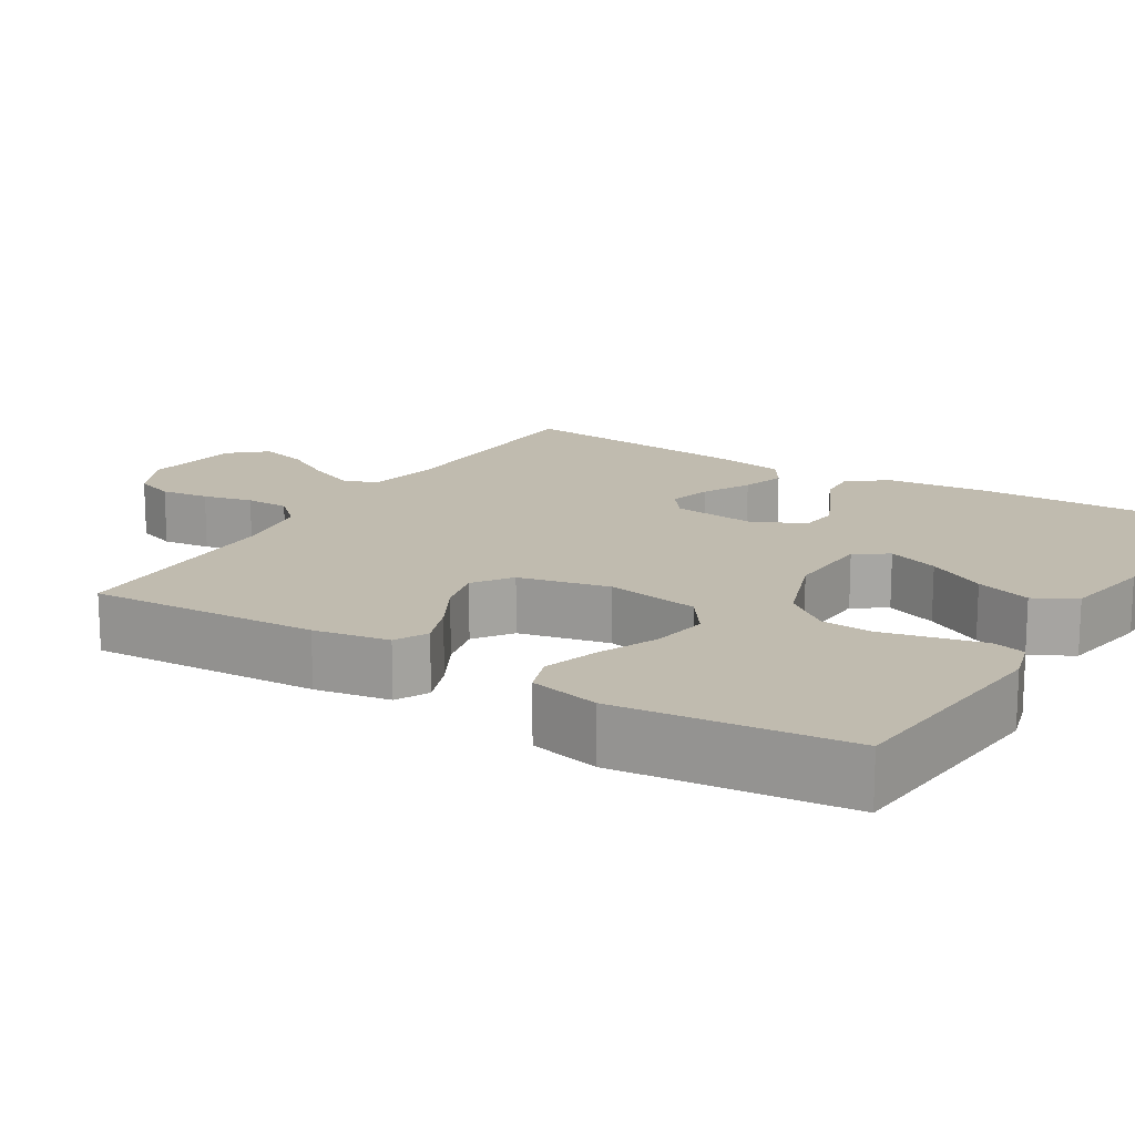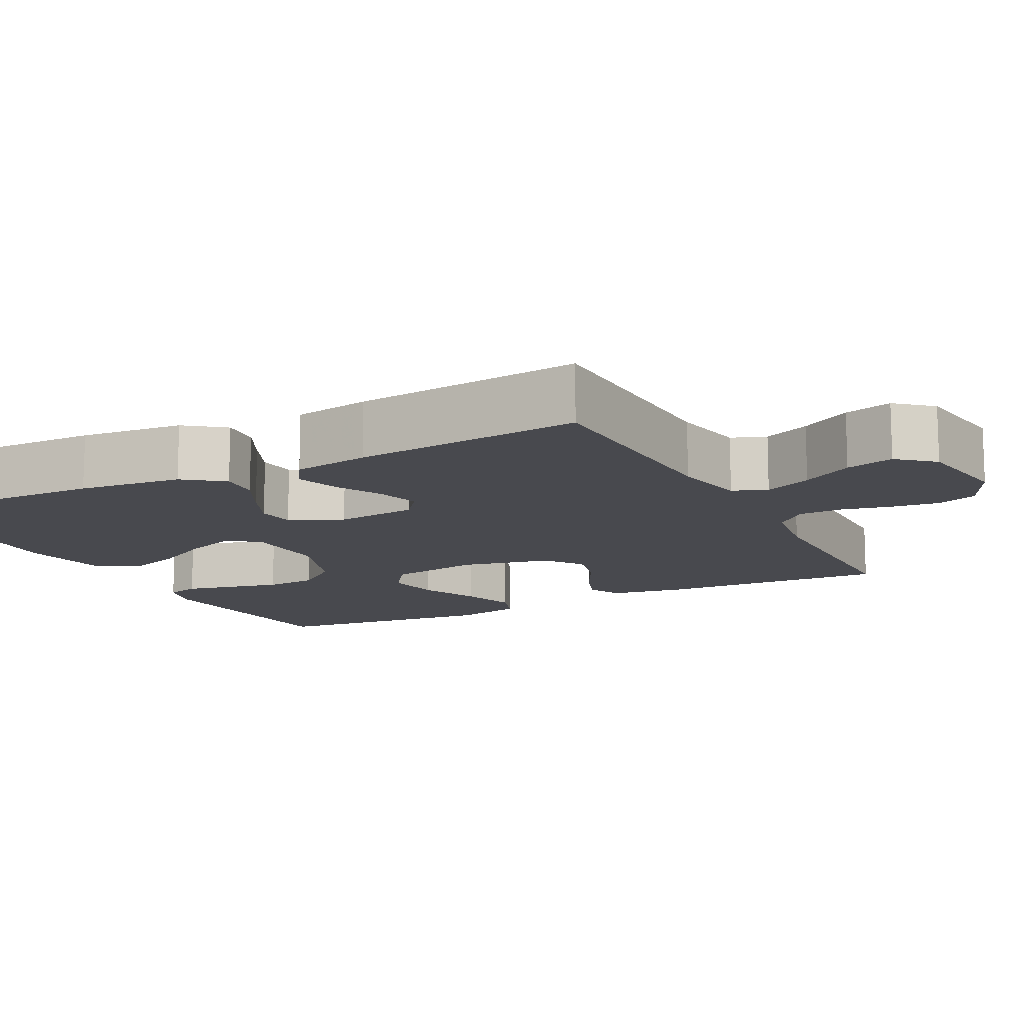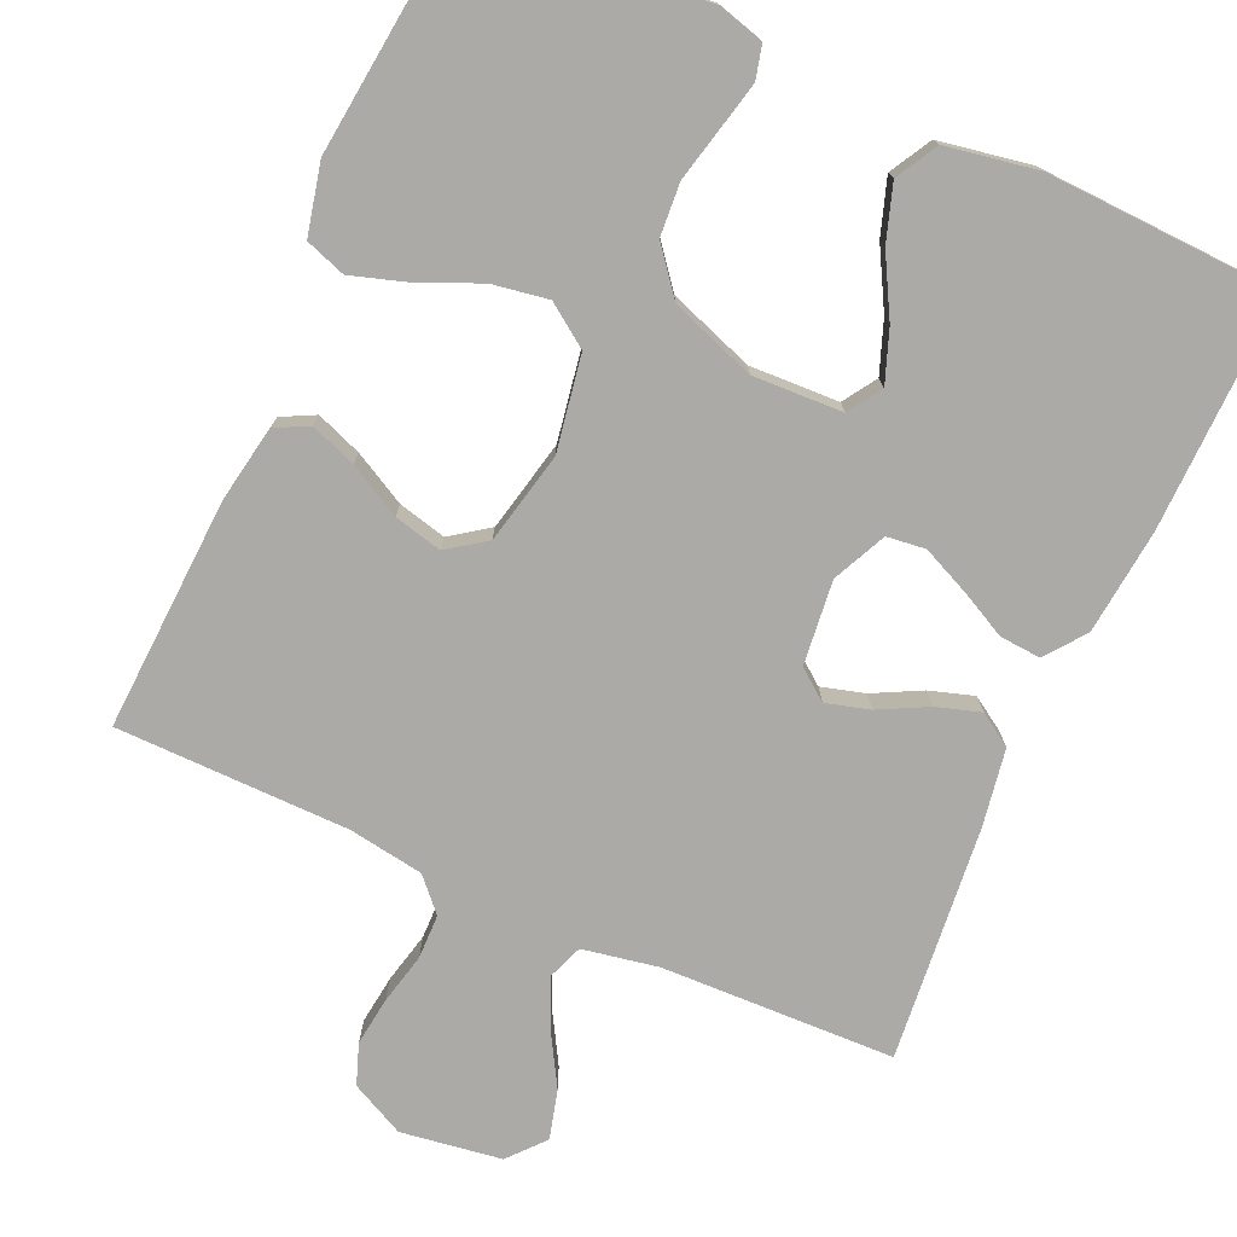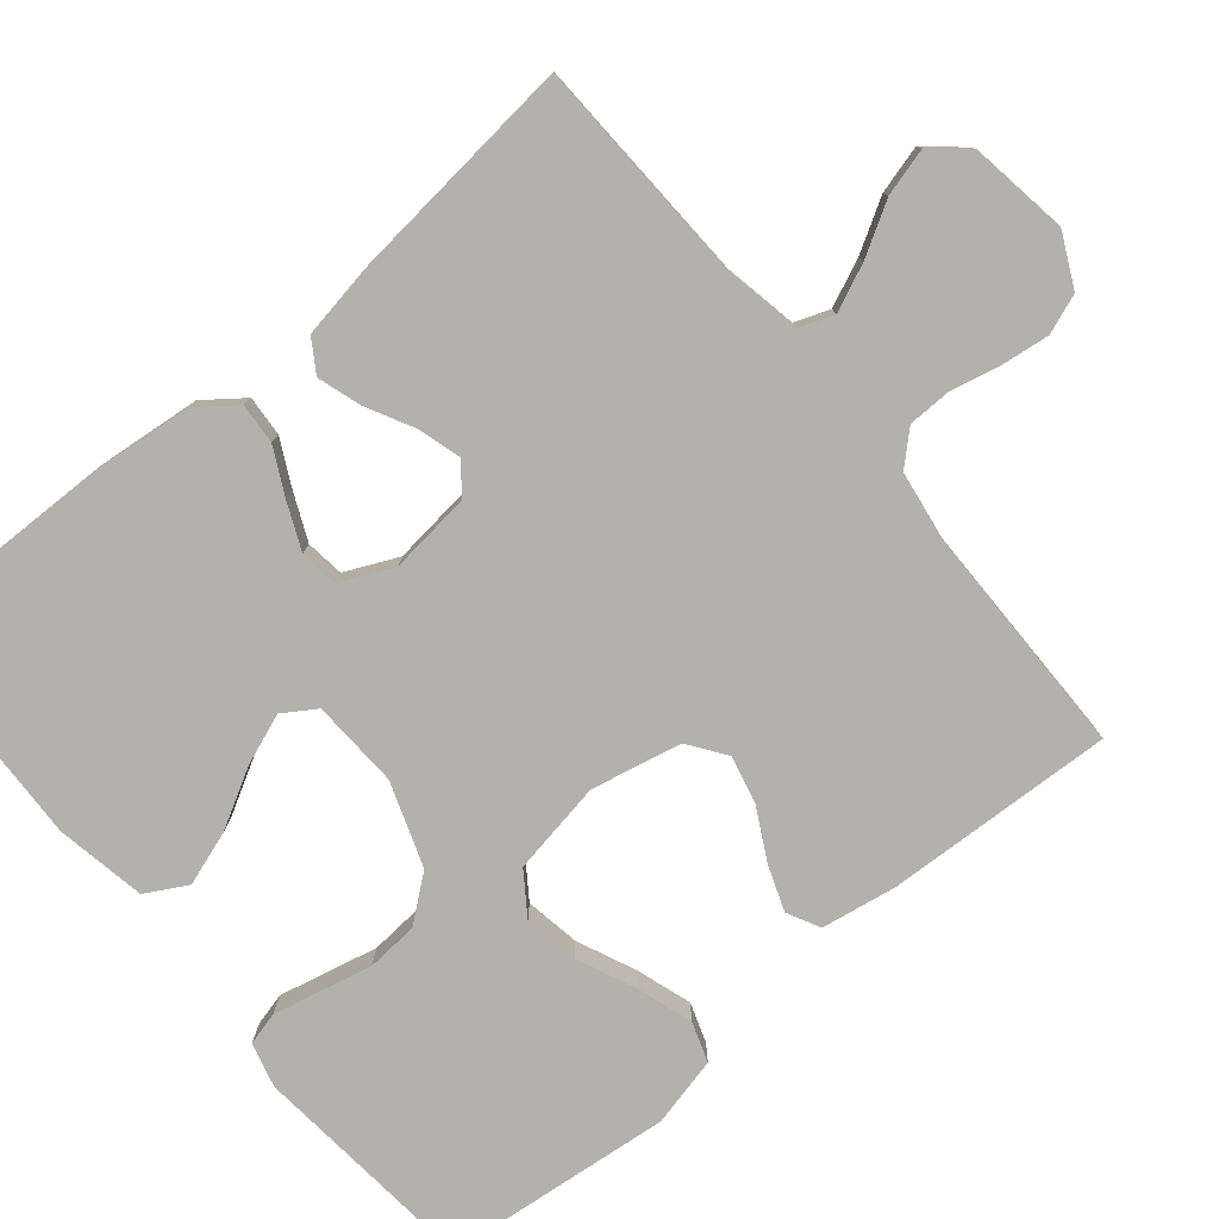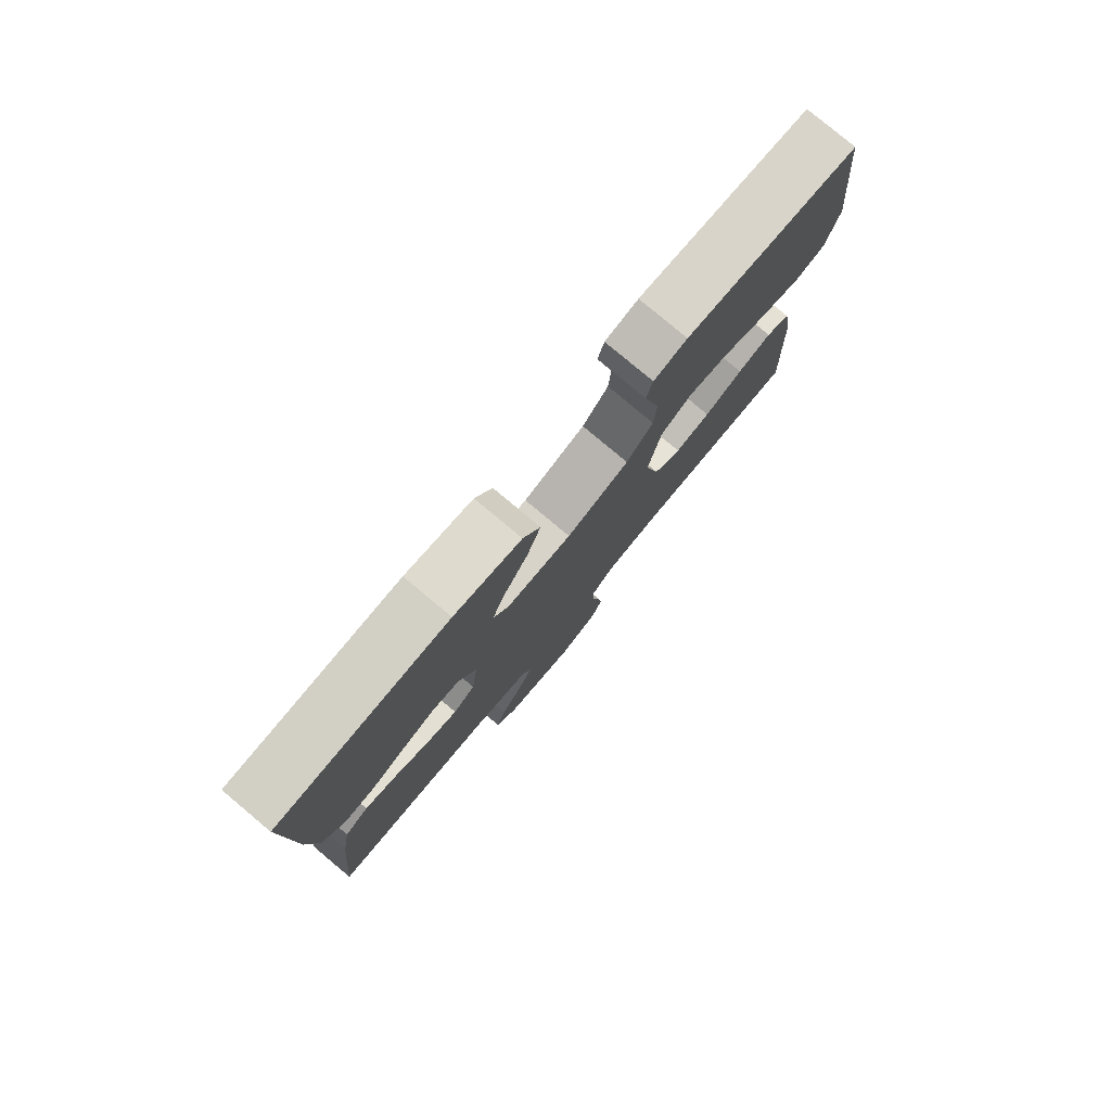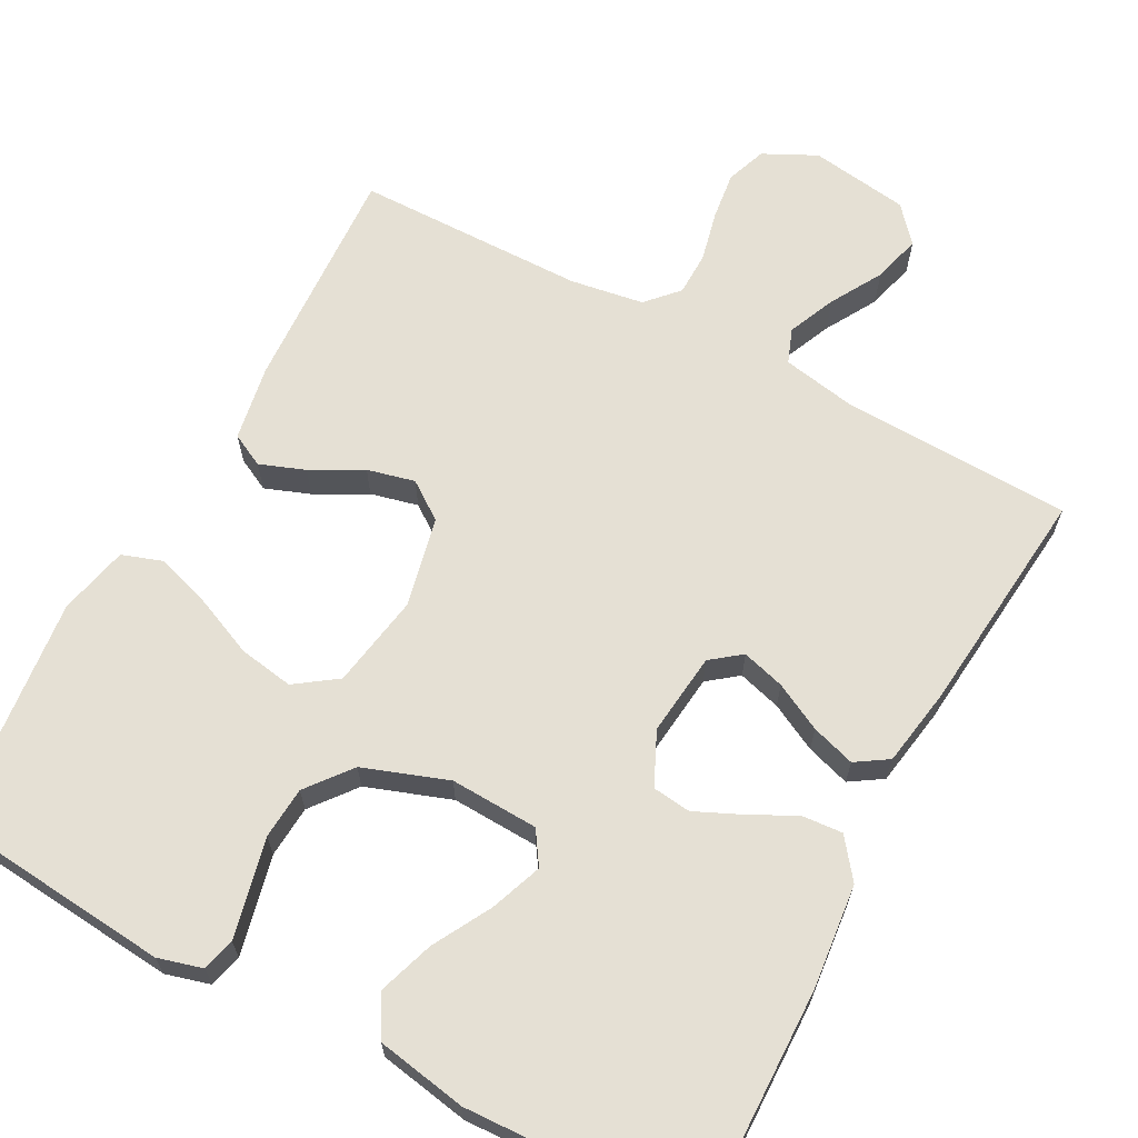
<metadata>
{"format":"obj","ext":"obj","renderer":"f3d","projection":"perspective","resolution":1024,"background":"white","views":[{"elev":16.1,"azim":-58.5,"up":"+Y"},{"elev":-12.7,"azim":117.4,"up":"+Y"},{"elev":-75.8,"azim":-24.2,"up":"+Y"},{"elev":-79.0,"azim":129.9,"up":"+Y"},{"elev":79.7,"azim":129.9,"up":"+Z"},{"elev":65.7,"azim":28.1,"up":"+Y"}]}
</metadata>
<code>
v 0.5 0.07 -0.5
v 0.2 0.07 -0.51
v 0.103 0.07 -0.528
v 0.086 0.07 -0.573
v 0.113 0.07 -0.635
v 0.152 0.07 -0.702
v 0.169 0.07 -0.765
v 0.129 0.07 -0.811
v 0 0.07 -0.83
v -0.069 0.07 -0.796
v -0.088 0.07 -0.744
v -0.08 0.07 -0.681
v -0.065 0.07 -0.616
v -0.066 0.07 -0.559
v -0.104 0.07 -0.518
v -0.2 0.07 -0.503
v -0.5 0.07 -0.5
v -0.485 0.07 -0.2
v -0.468 0.07 -0.102
v -0.425 0.07 -0.08
v -0.366 0.07 -0.102
v -0.299 0.07 -0.138
v -0.237 0.07 -0.153
v -0.188 0.07 -0.118
v -0.162 0.07 0
v -0.183 0.07 0.122
v -0.237 0.07 0.16
v -0.309 0.07 0.148
v -0.387 0.07 0.114
v -0.459 0.07 0.091
v -0.511 0.07 0.109
v -0.532 0.07 0.2
v -0.5 0.07 0.5
v -0.2 0.07 0.528
v -0.142 0.07 0.512
v -0.131 0.07 0.469
v -0.145 0.07 0.408
v -0.161 0.07 0.339
v -0.156 0.07 0.271
v -0.11 0.07 0.213
v 0 0.07 0.174
v 0.115 0.07 0.179
v 0.143 0.07 0.222
v 0.118 0.07 0.289
v 0.076 0.07 0.365
v 0.052 0.07 0.437
v 0.082 0.07 0.491
v 0.2 0.07 0.512
v 0.5 0.07 0.5
v 0.494 0.07 0.2
v 0.48 0.07 0.064
v 0.441 0.07 0.013
v 0.388 0.07 0.017
v 0.327 0.07 0.048
v 0.267 0.07 0.075
v 0.217 0.07 0.069
v 0.185 0.07 0
v 0.197 0.07 -0.108
v 0.236 0.07 -0.138
v 0.292 0.07 -0.122
v 0.354 0.07 -0.09
v 0.411 0.07 -0.072
v 0.453 0.07 -0.099
v 0.47 0.07 -0.2
v 0.5 0 -0.5
v 0.2 0 -0.51
v 0.103 0 -0.528
v 0.086 0 -0.573
v 0.113 0 -0.635
v 0.152 0 -0.702
v 0.169 0 -0.765
v 0.129 0 -0.811
v 0 0 -0.83
v -0.069 0 -0.796
v -0.088 0 -0.744
v -0.08 0 -0.681
v -0.065 0 -0.616
v -0.066 0 -0.559
v -0.104 0 -0.518
v -0.2 0 -0.503
v -0.5 0 -0.5
v -0.485 0 -0.2
v -0.468 0 -0.102
v -0.425 0 -0.08
v -0.366 0 -0.102
v -0.299 0 -0.138
v -0.237 0 -0.153
v -0.188 0 -0.118
v -0.162 0 0
v -0.183 0 0.122
v -0.237 0 0.16
v -0.309 0 0.148
v -0.387 0 0.114
v -0.459 0 0.091
v -0.511 0 0.109
v -0.532 0 0.2
v -0.5 0 0.5
v -0.2 0 0.528
v -0.142 0 0.512
v -0.131 0 0.469
v -0.145 0 0.408
v -0.161 0 0.339
v -0.156 0 0.271
v -0.11 0 0.213
v 0 0 0.174
v 0.115 0 0.179
v 0.143 0 0.222
v 0.118 0 0.289
v 0.076 0 0.365
v 0.052 0 0.437
v 0.082 0 0.491
v 0.2 0 0.512
v 0.5 0 0.5
v 0.494 0 0.2
v 0.48 0 0.064
v 0.441 0 0.013
v 0.388 0 0.017
v 0.327 0 0.048
v 0.267 0 0.075
v 0.217 0 0.069
v 0.185 0 0
v 0.197 0 -0.108
v 0.236 0 -0.138
v 0.292 0 -0.122
v 0.354 0 -0.09
v 0.411 0 -0.072
v 0.453 0 -0.099
v 0.47 0 -0.2
f 64 1 2
f 63 64 2
f 62 63 2
f 61 62 2
f 60 61 2
f 59 60 2 3
f 58 59 3 4
f 57 58 4
f 52 53 54
f 51 52 54
f 50 51 54
f 49 50 54
f 48 49 54
f 47 48 54
f 46 47 54
f 45 46 54
f 44 45 54
f 43 44 54 55
f 42 43 55 56
f 36 37 38
f 35 36 38
f 34 35 38
f 33 34 38
f 32 33 38
f 31 32 38
f 30 31 38
f 29 30 38
f 28 29 38
f 27 28 38 39
f 26 27 39 40
f 20 21 22
f 19 20 22
f 18 19 22
f 17 18 22
f 16 17 22
f 15 16 22 23
f 14 15 23 24
f 11 12 13
f 10 11 13
f 9 10 13
f 8 9 13
f 7 8 13
f 6 7 13
f 5 6 13
f 4 5 13 14
f 14 24 25
f 4 14 25
f 57 4 25
f 57 25 26
f 56 57 26
f 42 56 26
f 41 42 26
f 26 40 41
f 66 65 128
f 66 128 127
f 66 127 126
f 66 126 125
f 66 125 124
f 67 66 124 123
f 68 67 123 122
f 68 122 121
f 118 117 116
f 118 116 115
f 118 115 114
f 118 114 113
f 118 113 112
f 118 112 111
f 118 111 110
f 118 110 109
f 118 109 108
f 119 118 108 107
f 120 119 107 106
f 102 101 100
f 102 100 99
f 102 99 98
f 102 98 97
f 102 97 96
f 102 96 95
f 102 95 94
f 102 94 93
f 102 93 92
f 103 102 92 91
f 104 103 91 90
f 86 85 84
f 86 84 83
f 86 83 82
f 86 82 81
f 86 81 80
f 87 86 80 79
f 88 87 79 78
f 77 76 75
f 77 75 74
f 77 74 73
f 77 73 72
f 77 72 71
f 77 71 70
f 77 70 69
f 78 77 69 68
f 89 88 78
f 89 78 68
f 89 68 121
f 90 89 121
f 90 121 120
f 90 120 106
f 90 106 105
f 105 104 90
f 1 65 66 2
f 2 66 67 3
f 3 67 68 4
f 4 68 69 5
f 5 69 70 6
f 6 70 71 7
f 7 71 72 8
f 8 72 73 9
f 9 73 74 10
f 10 74 75 11
f 11 75 76 12
f 12 76 77 13
f 13 77 78 14
f 14 78 79 15
f 15 79 80 16
f 16 80 81 17
f 17 81 82 18
f 18 82 83 19
f 19 83 84 20
f 20 84 85 21
f 21 85 86 22
f 22 86 87 23
f 23 87 88 24
f 24 88 89 25
f 25 89 90 26
f 26 90 91 27
f 27 91 92 28
f 28 92 93 29
f 29 93 94 30
f 30 94 95 31
f 31 95 96 32
f 32 96 97 33
f 33 97 98 34
f 34 98 99 35
f 35 99 100 36
f 36 100 101 37
f 37 101 102 38
f 38 102 103 39
f 39 103 104 40
f 40 104 105 41
f 41 105 106 42
f 42 106 107 43
f 43 107 108 44
f 44 108 109 45
f 45 109 110 46
f 46 110 111 47
f 47 111 112 48
f 48 112 113 49
f 49 113 114 50
f 50 114 115 51
f 51 115 116 52
f 52 116 117 53
f 53 117 118 54
f 54 118 119 55
f 55 119 120 56
f 56 120 121 57
f 57 121 122 58
f 58 122 123 59
f 59 123 124 60
f 60 124 125 61
f 61 125 126 62
f 62 126 127 63
f 63 127 128 64
f 64 128 65 1

</code>
